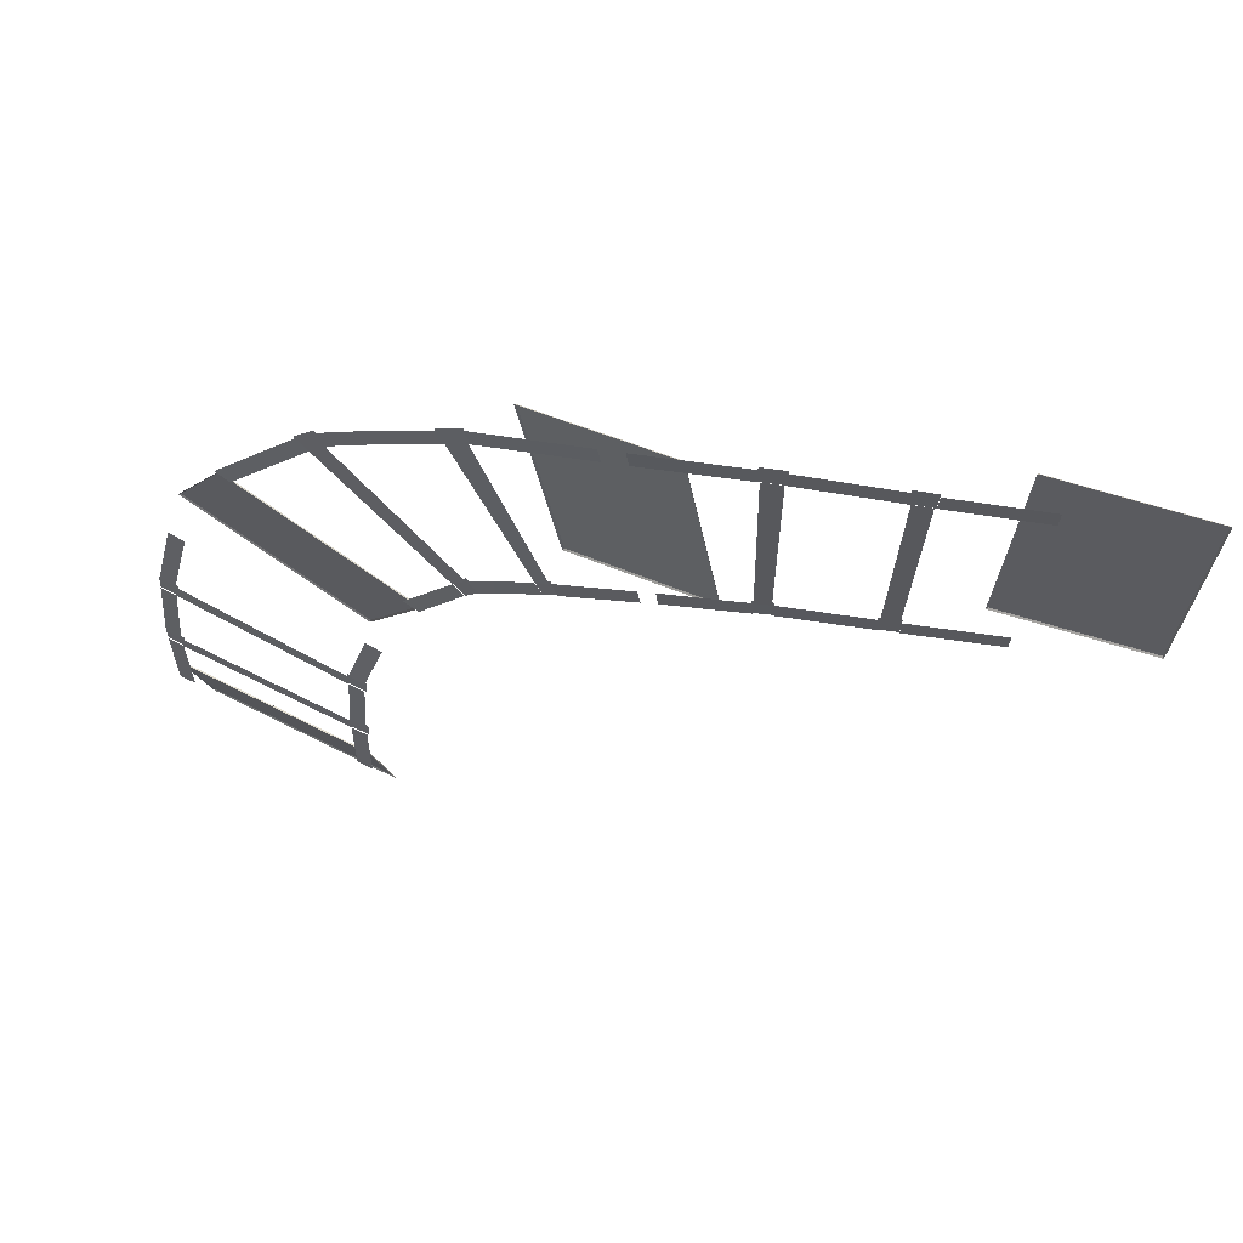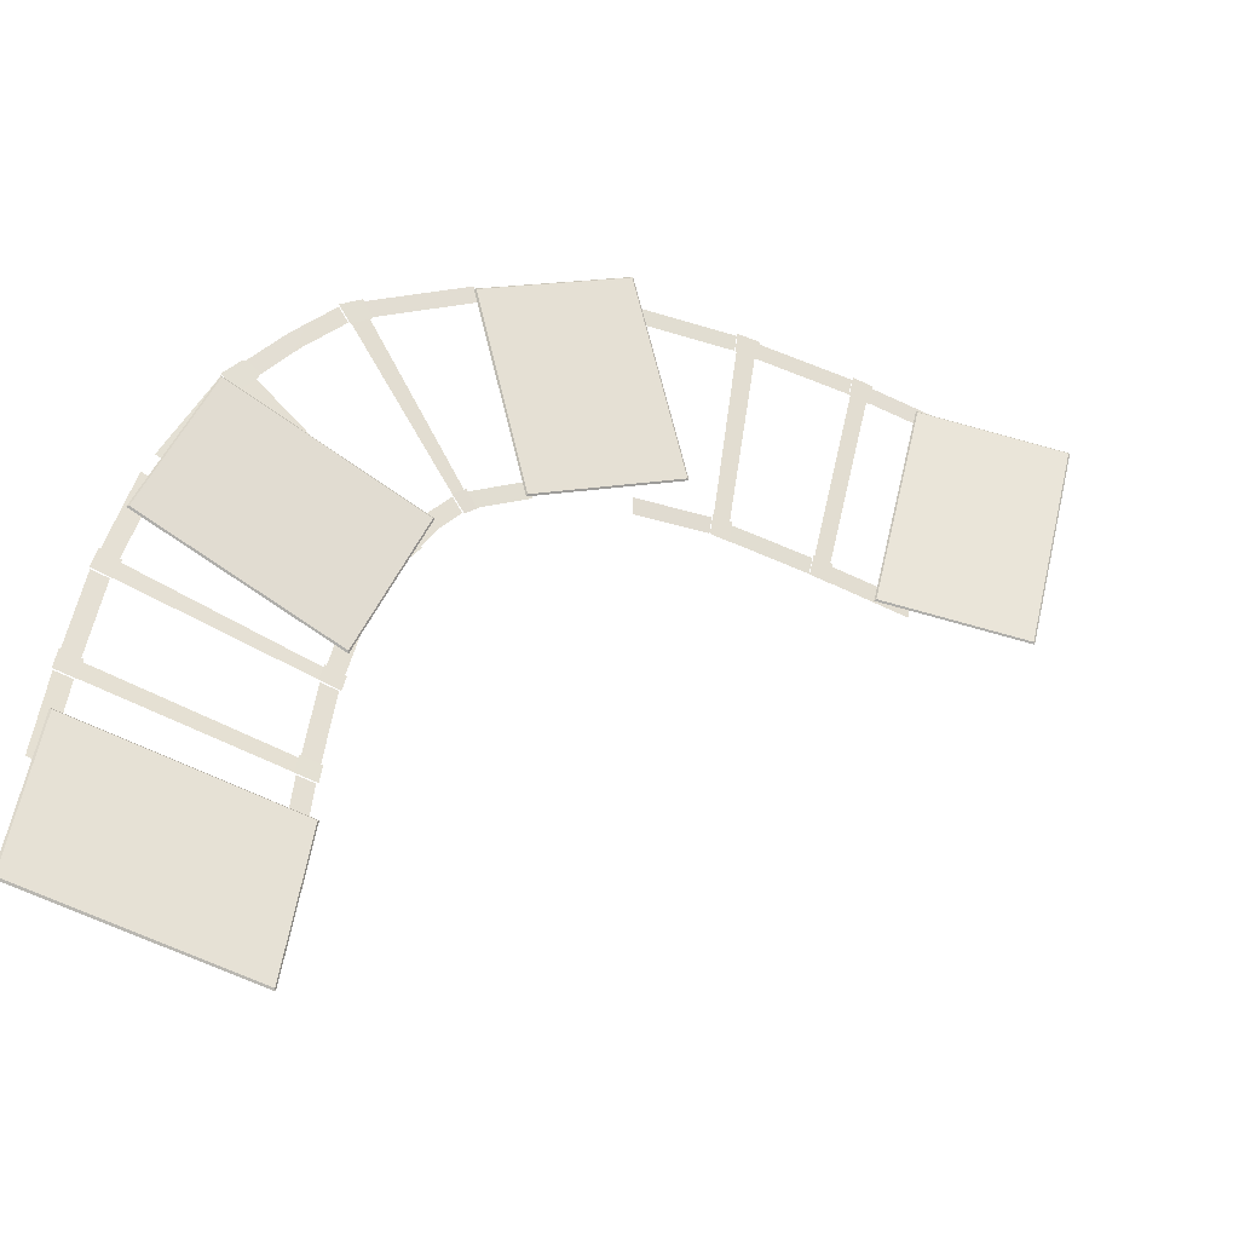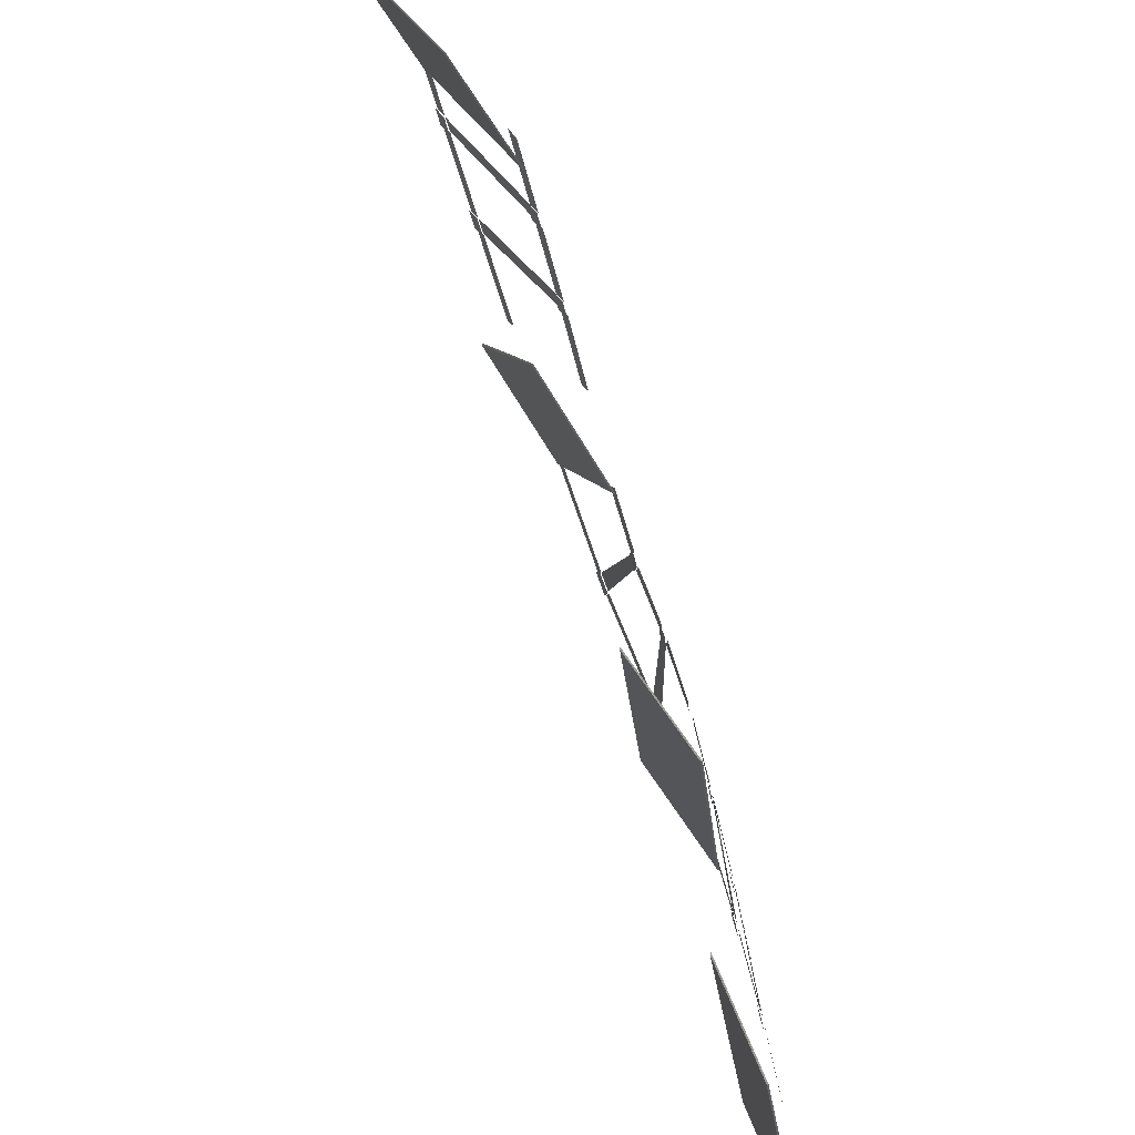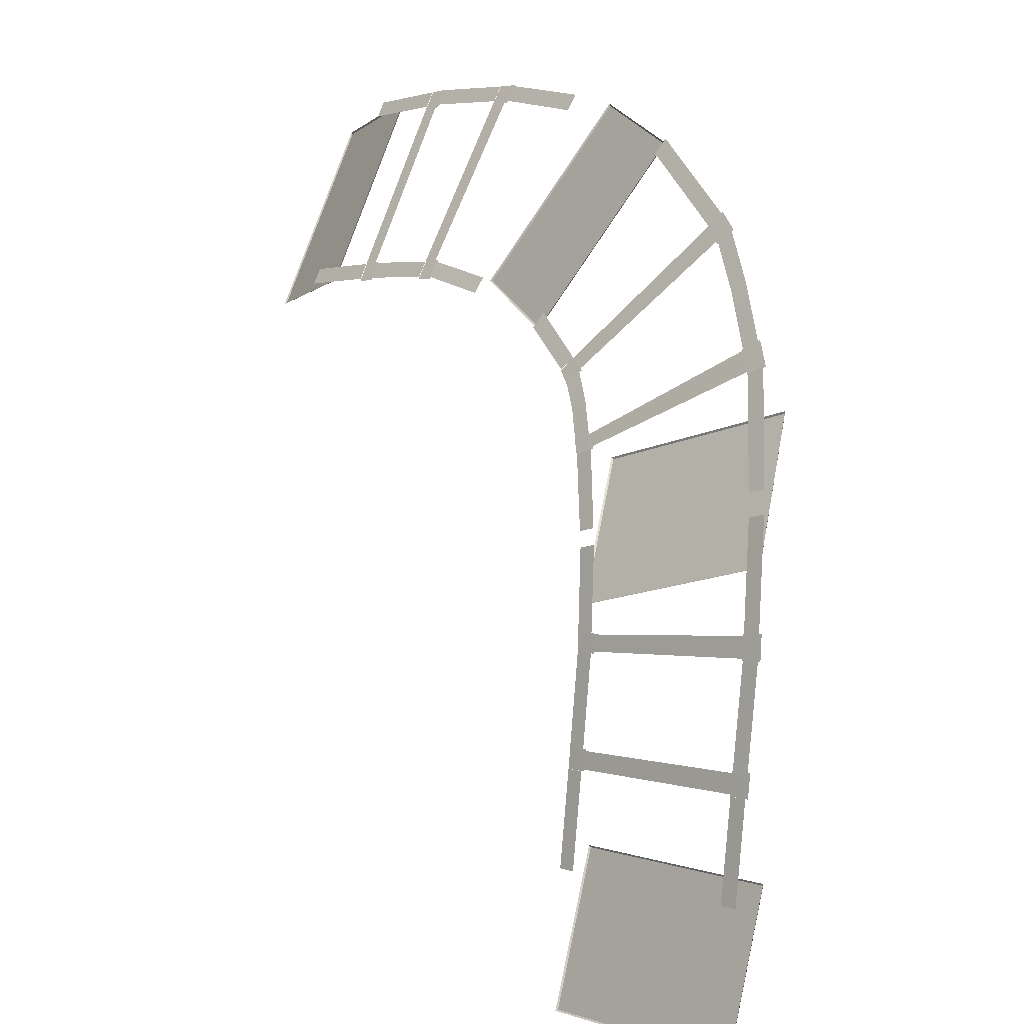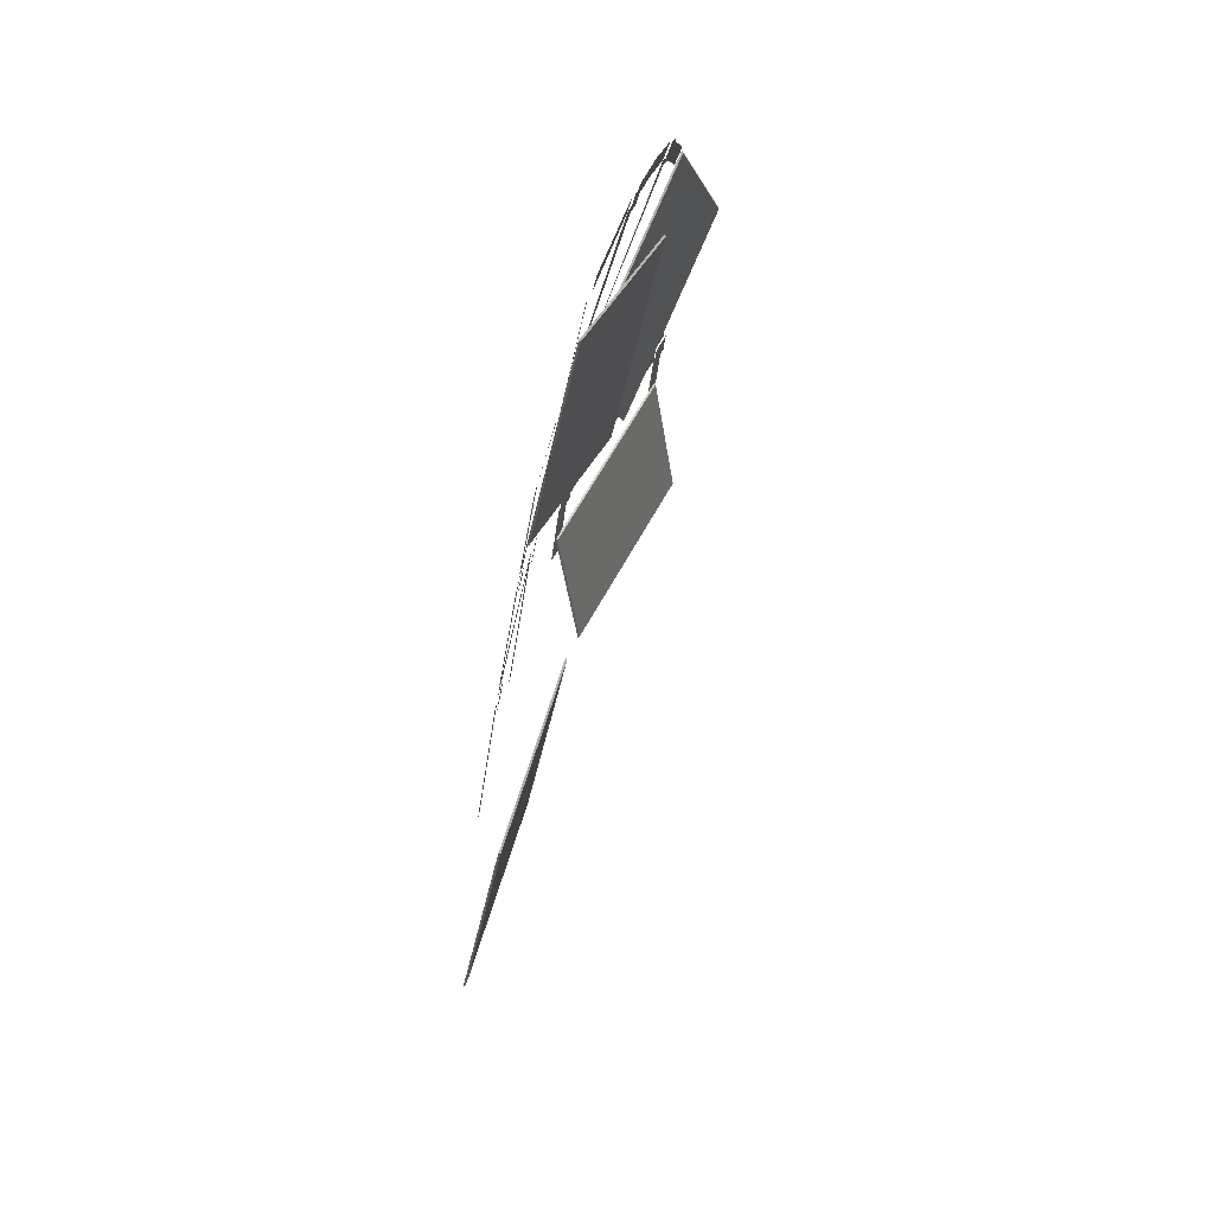
<metadata>
{"format":"obj","ext":"obj","renderer":"f3d","projection":"perspective","resolution":1024,"background":"white","views":[{"elev":-28.7,"azim":86.3,"up":"+Y"},{"elev":-55.6,"azim":151.2,"up":"+Z"},{"elev":-48.1,"azim":-79.8,"up":"+Z"},{"elev":4.1,"azim":47.8,"up":"+Z"},{"elev":-30.7,"azim":81.6,"up":"+Z"}]}
</metadata>
<code>
g ShadowCollision
v 7.383 0.4575 9.072
v 7.352 1.259 15.34
v 6.202 1.26 15.33
v 6.234 0.4646 9.069
v -7.346 1.268 15.14
v -7.316 0.5497 9.031
v -6.166 0.5424 9.035
v -6.197 1.268 15.16
v -6.06 1.374 15.14
v -6.101 1.563 16.5
v -7.487 1.559 16.47
v -7.446 1.374 15.12
v 7.406 1.602 16.8
v 6.021 1.598 16.77
v 6.066 1.366 15.31
v 7.452 1.365 15.32
v 6.207 1.279 15.45
v 6.169 1.472 16.67
v -6.243 1.441 16.4
v -6.208 1.284 15.27
v 7.31 1.475 16.69
v 7.11 2.51 23.12
v 5.962 2.49 23.06
v 6.161 1.472 16.67
v -7.563 2.248 22.26
v -7.383 1.438 16.38
v -6.235 1.441 16.4
v -6.416 2.269 22.33
v -6.278 2.376 22.32
v -6.42 2.564 23.57
v -7.8 2.528 23.45
v -7.662 2.352 22.24
v 7.026 2.911 24.69
v 5.647 2.875 24.58
v 5.827 2.592 23.03
v 7.211 2.617 23.11
v 5.957 2.513 23.19
v 5.805 2.749 24.48
v -6.554 2.439 23.47
v -6.435 2.285 22.44
v 6.941 2.778 24.57
v 6.125 4.059 31.46
v 4.997 3.99 31.24
v 5.797 2.749 24.48
v -8.302 3.182 28.69
v -7.69 2.41 23.38
v -6.546 2.439 23.47
v -7.174 3.251 28.91
v 5.692 4.516 32.94
v 3.597 6.716 39.99
v 2.539 6.537 39.55
v 4.576 4.428 32.68
v -9.928 4.418 34.35
v -8.581 3.395 29.68
v -7.465 3.483 29.93
v -8.87 4.597 34.79
v -8.75 4.723 34.81
v -9.243 5.01 35.77
v -10.47 4.766 35.17
v -10.03 4.506 34.28
v 2.718 7.389 41.57
v 1.491 7.145 40.97
v 2.408 6.62 39.46
v 3.683 6.836 39.99
v 2.479 6.582 39.68
v 1.706 7.021 40.94
v -9.322 4.856 35.66
v -8.915 4.62 34.87
v 2.719 7.22 41.42
v 0.6318 8.423 44.97
v -0.3 8.173 44.36
v 1.699 7.019 40.93
v -1.701 9.625 48.27
v -2.544 9.326 47.55
v -12.34 5.799 38.86
v -11.22 5.228 37.14
v -10.29 5.478 37.74
v -11.5 6.098 39.58
v -10.34 4.657 35.17
v -9.315 4.857 35.66
v -11.41 6.238 39.63
v -12.2 6.424 40.53
v -13.15 6.042 39.61
v -12.43 5.877 38.76
v -2.933 10.15 49.47
v -3.884 9.769 48.56
v -2.654 9.395 47.43
v -1.637 9.756 48.29
v -2.645 9.365 47.66
v -3.655 9.673 48.59
v -12.22 6.264 40.42
v -11.57 6.115 39.64
v -2.868 9.986 49.35
v -9.355 11.68 54.43
v -9.907 11.29 53.48
v -3.661 9.67 48.59
v -16.42 6.66 42.39
v -13.01 5.951 39.66
v -12.21 6.267 40.42
v -15.86 7.053 43.33
v -19.55 13.45 58.09
v -26.69 14.2 59.29
v -26.79 13.69 58.25
v -19.81 12.96 57.04
v -28.05 7.653 45.91
v -22.85 7.27 44.71
v -22.59 7.753 45.76
v -27.95 8.164 46.96
v -27.93 8.33 47.04
v -29.26 8.404 47.07
v -29.36 7.781 45.8
v -28.06 7.713 45.78
v -28.24 14.47 59.42
v -28.35 13.85 58.15
v -26.8 13.73 58.08
v -26.67 14.35 59.34
v -26.93 13.7 58.27
v -28.21 13.8 58.32
v -29.16 8.228 46.98
v -28.06 8.168 46.97
v -28.12 14.31 59.36
v -34.95 14.84 59.66
v -34.95 14.3 58.59
v -28.21 13.79 58.31
v -34.95 8.01 45.97
v -29.24 7.715 45.93
v -29.16 8.231 46.98
v -34.95 8.544 47.04
v -34.94 8.712 47.11
v -36.27 8.774 47.06
v -36.26 8.128 45.77
v -34.94 8.068 45.82
v -36.35 15.07 59.64
v -36.34 14.42 58.35
v -34.94 14.34 58.41
v -34.94 14.99 59.7
v -35.08 14.31 58.6
v -36.23 14.38 58.54
v -36.16 8.597 46.98
v -35.06 8.546 47.03
v -36.23 14.91 59.61
v -42.32 15.25 59.32
v -42.29 14.71 58.26
v -36.23 14.37 58.54
v -41.93 8.325 45.69
v -36.16 8.065 45.92
v -36.16 8.6 46.99
v -41.96 8.866 46.75
v -49.38 17.88 57.56
v -39.73 15.08 59.09
v -39.67 15.01 59.24
v -49.51 17.87 57.68
v -49.2 11.25 44.36
v -39.56 8.455 45.89
v -39.73 15.08 59.09
v -49.38 17.88 57.56
v -49.51 17.87 57.68
v -49.33 11.15 44.29
v -49.2 11.25 44.36
v -49.38 17.88 57.56
v -39.73 15.08 59.09
v -39.56 8.455 45.89
v -39.49 8.294 45.85
v -39.67 15.01 59.24
v -49.33 11.15 44.29
v -39.49 8.294 45.85
v -39.56 8.455 45.89
v -49.2 11.25 44.36
v -18.33 15.52 57.38
v -9.501 11.74 54.09
v -9.384 11.65 54.18
v -18.39 15.51 57.54
v -24.83 10.61 45.61
v -16 6.821 42.32
v -9.501 11.74 54.09
v -18.33 15.52 57.38
v -24.98 10.52 45.61
v -24.83 10.61 45.61
v -18.33 15.52 57.38
v -18.39 15.51 57.54
v -9.501 11.74 54.09
v -16 6.821 42.32
v -15.97 6.661 42.25
v -9.384 11.65 54.18
v -15.97 6.661 42.25
v -16 6.821 42.32
v -24.83 10.61 45.61
v -24.98 10.52 45.61
v 3.904 8.315 37.17
v 6.193 3.662 28.44
v 6.309 3.531 28.42
v 3.973 8.279 37.33
v -9.844 7.546 33.98
v -7.555 2.894 25.25
v 6.193 3.662 28.44
v 3.904 8.315 37.17
v -9.971 7.499 34.09
v -9.844 7.546 33.98
v 3.904 8.315 37.17
v 3.973 8.279 37.33
v 6.193 3.662 28.44
v -7.555 2.894 25.25
v -7.636 2.752 25.18
v 6.309 3.531 28.42
v -7.636 2.752 25.18
v -7.555 2.894 25.25
v -9.844 7.546 33.98
v -9.971 7.499 34.09
v 7.204 2.984 10.03
v 7.204 0.1849 0.2702
v 7.306 0.06024 0.1982
v 7.306 2.917 10.16
v -7.106 2.984 10.03
v -7.106 0.1849 0.2702
v 7.204 0.1849 0.2702
v 7.204 2.984 10.03
v 7.306 2.917 10.16
v -7.208 2.917 10.16
v -7.106 2.984 10.03
v 7.204 2.984 10.03
v 7.204 0.1849 0.2702
v -7.106 0.1849 0.2702
v -7.208 0.06024 0.1982
v 7.306 0.06024 0.1982
v -7.208 2.917 10.16
v -7.208 0.06024 0.1982
v -7.106 0.1849 0.2702
v -7.106 2.984 10.03
g ShadowCollision_0
f 3 2 1
f 4 3 1
f 7 6 5
f 8 7 5
f 11 10 9
f 12 11 9
f 15 14 13
f 16 15 13
f 19 18 17
f 20 19 17
f 23 22 21
f 24 23 21
f 27 26 25
f 28 27 25
f 31 30 29
f 32 31 29
f 35 34 33
f 36 35 33
f 39 38 37
f 40 39 37
f 43 42 41
f 44 43 41
f 47 46 45
f 48 47 45
f 51 50 49
f 52 51 49
f 55 54 53
f 56 55 53
f 59 58 57
f 60 59 57
f 63 62 61
f 64 63 61
f 67 66 65
f 68 67 65
f 71 70 69
f 72 71 69
f 73 70 71
f 74 73 71
f 77 76 75
f 78 77 75
f 79 76 77
f 80 79 77
f 83 82 81
f 84 83 81
f 87 86 85
f 88 87 85
f 91 90 89
f 92 91 89
f 95 94 93
f 96 95 93
f 99 98 97
f 100 99 97
f 103 102 101
f 104 103 101
f 107 106 105
f 108 107 105
f 111 110 109
f 112 111 109
f 115 114 113
f 116 115 113
f 119 118 117
f 120 119 117
f 123 122 121
f 124 123 121
f 127 126 125
f 128 127 125
f 131 130 129
f 132 131 129
f 135 134 133
f 136 135 133
f 139 138 137
f 140 139 137
f 143 142 141
f 144 143 141
f 147 146 145
f 148 147 145
f 151 150 149
f 152 151 149
f 155 154 153
f 156 155 153
f 159 158 157
f 160 159 157
f 163 162 161
f 164 163 161
f 167 166 165
f 168 167 165
f 171 170 169
f 172 171 169
f 175 174 173
f 176 175 173
f 179 178 177
f 180 179 177
f 183 182 181
f 184 183 181
f 187 186 185
f 188 187 185
f 191 190 189
f 192 191 189
f 195 194 193
f 196 195 193
f 199 198 197
f 200 199 197
f 203 202 201
f 204 203 201
f 207 206 205
f 208 207 205
f 211 210 209
f 212 211 209
f 215 214 213
f 216 215 213
f 219 218 217
f 220 219 217
f 223 222 221
f 224 223 221
f 227 226 225
f 228 227 225

</code>
